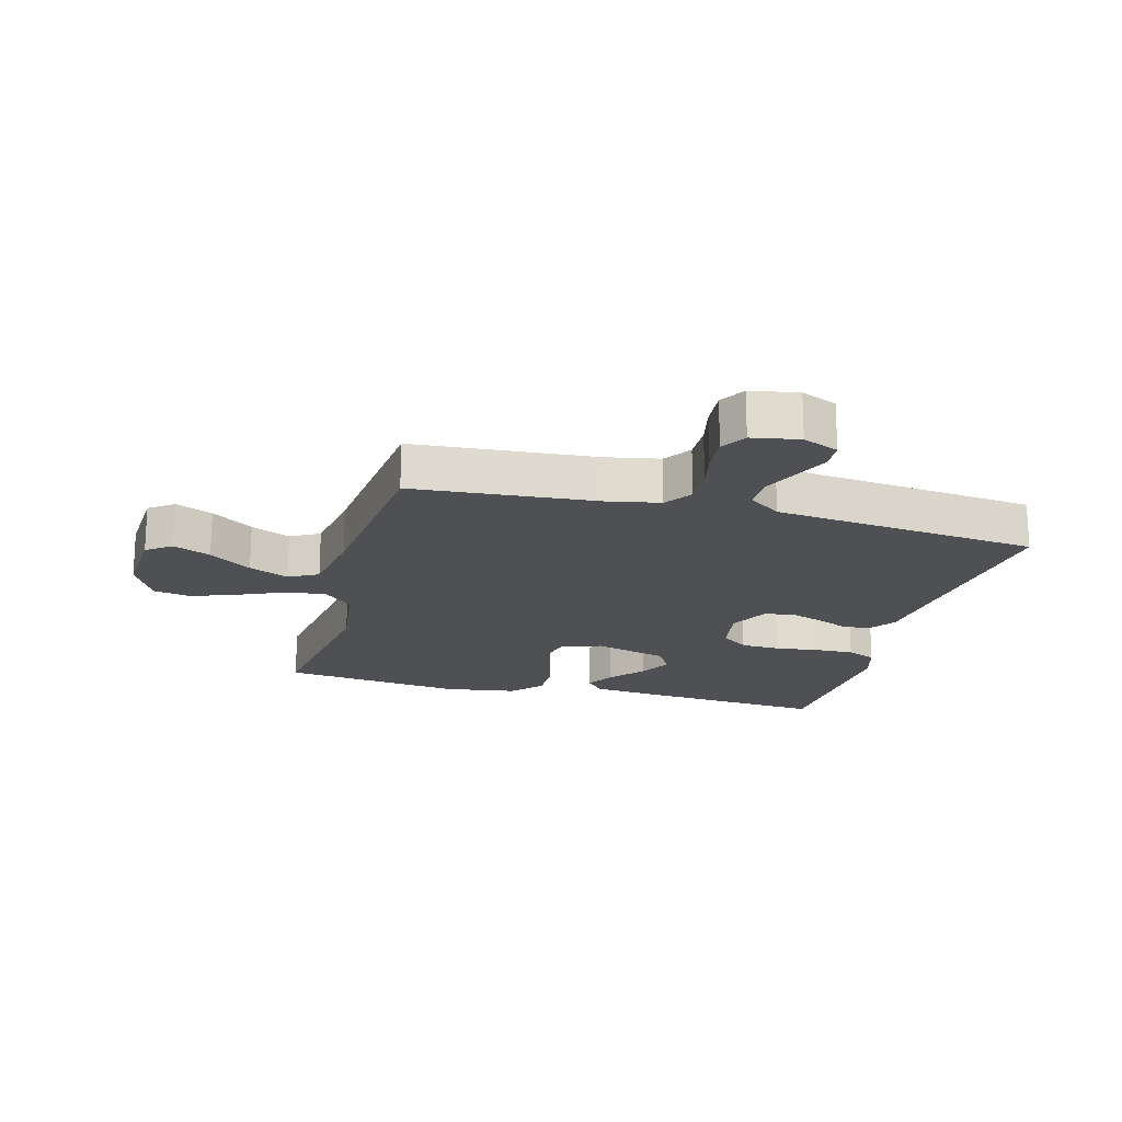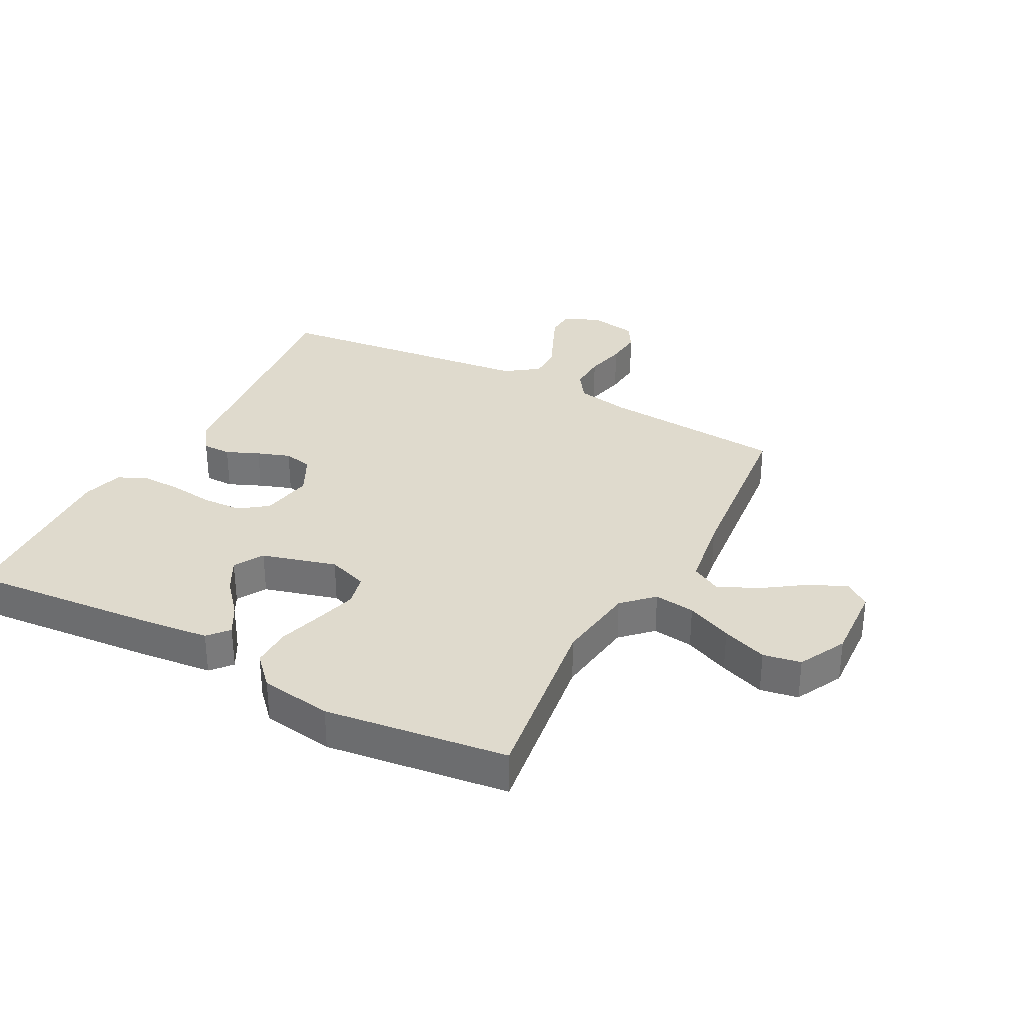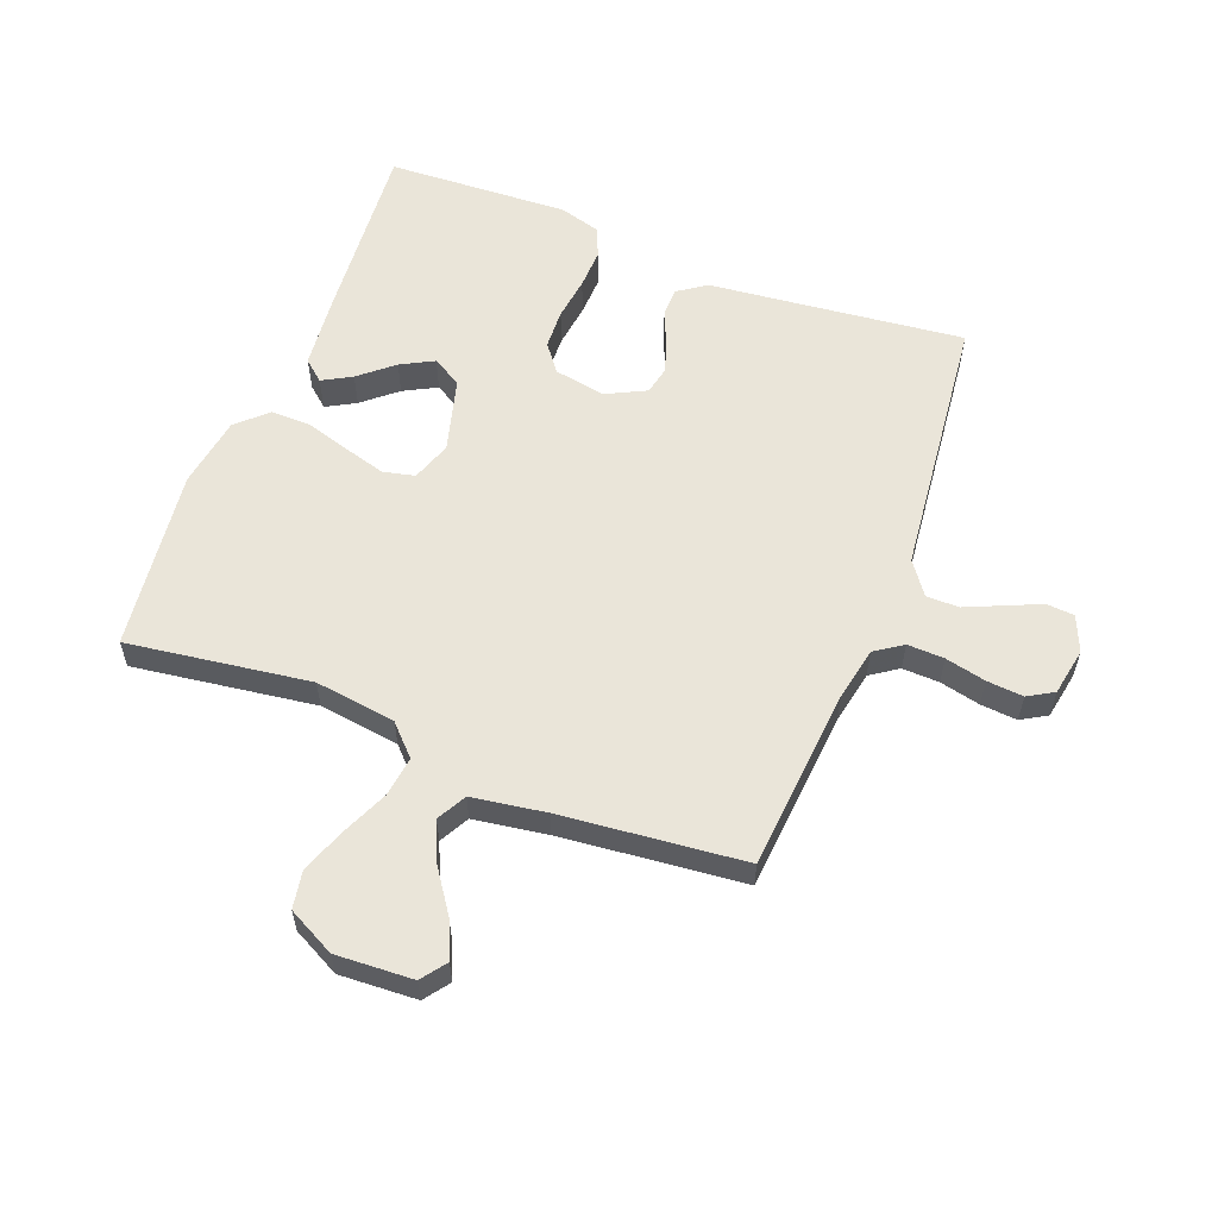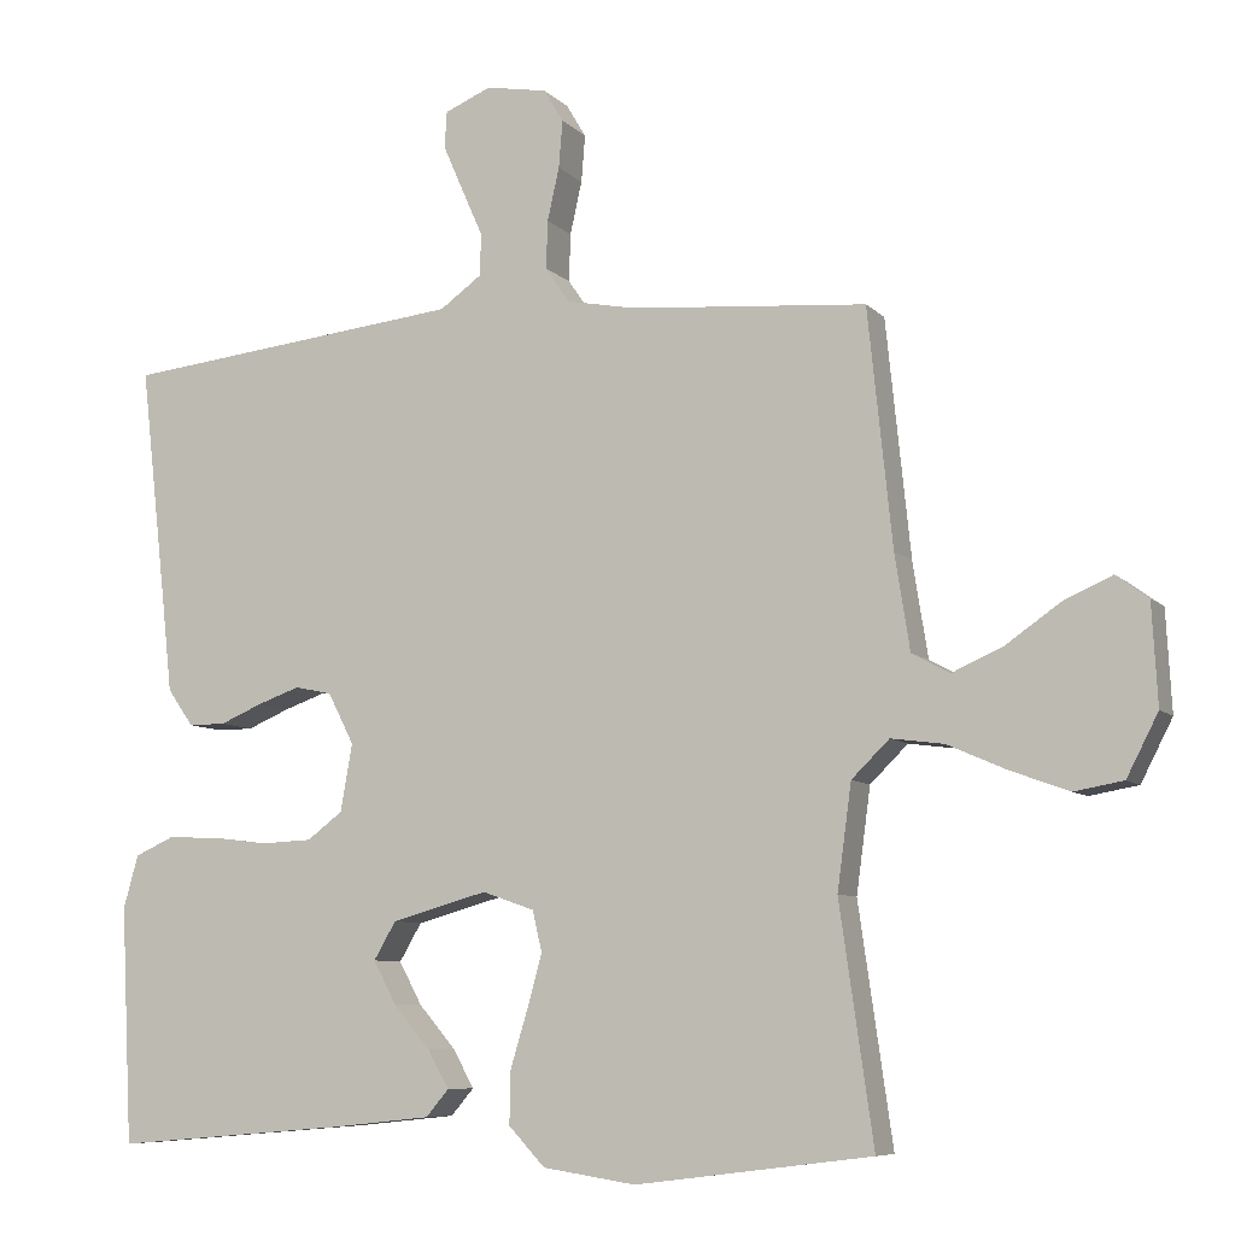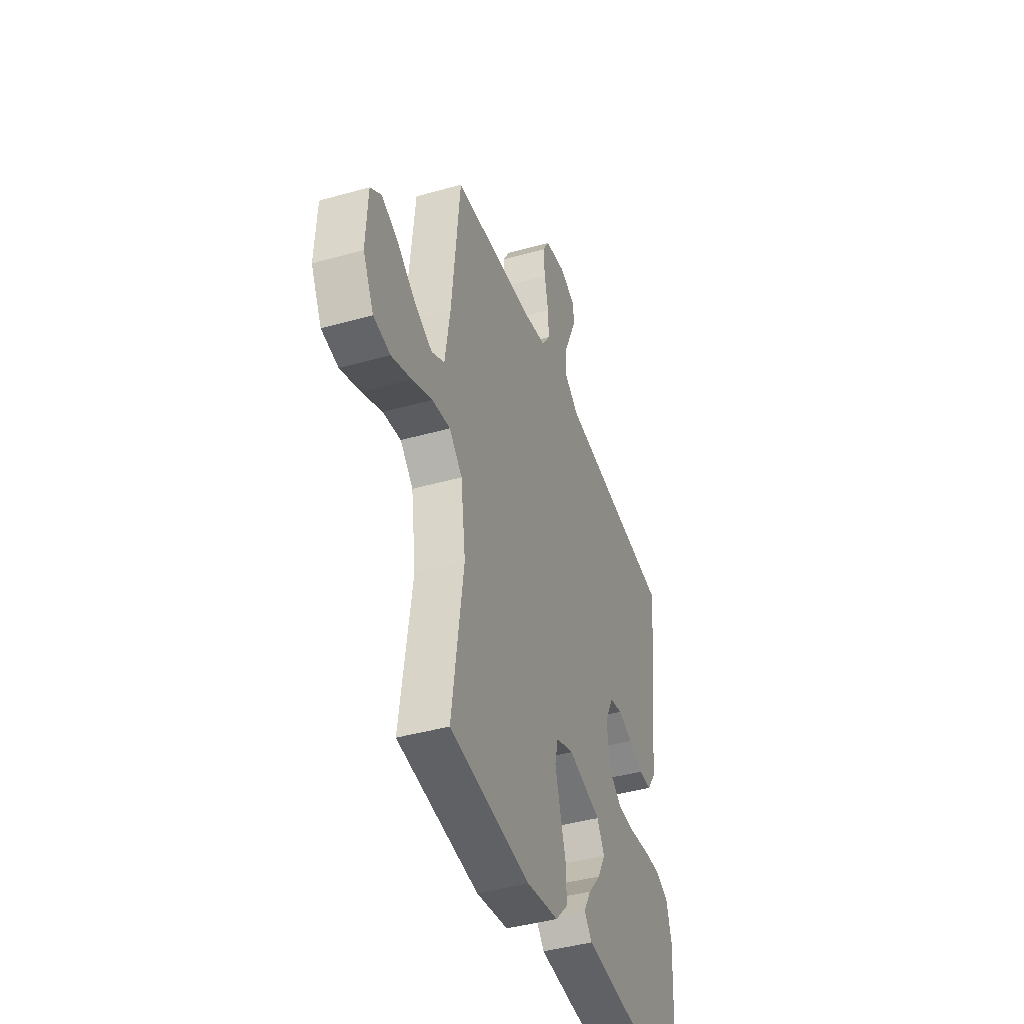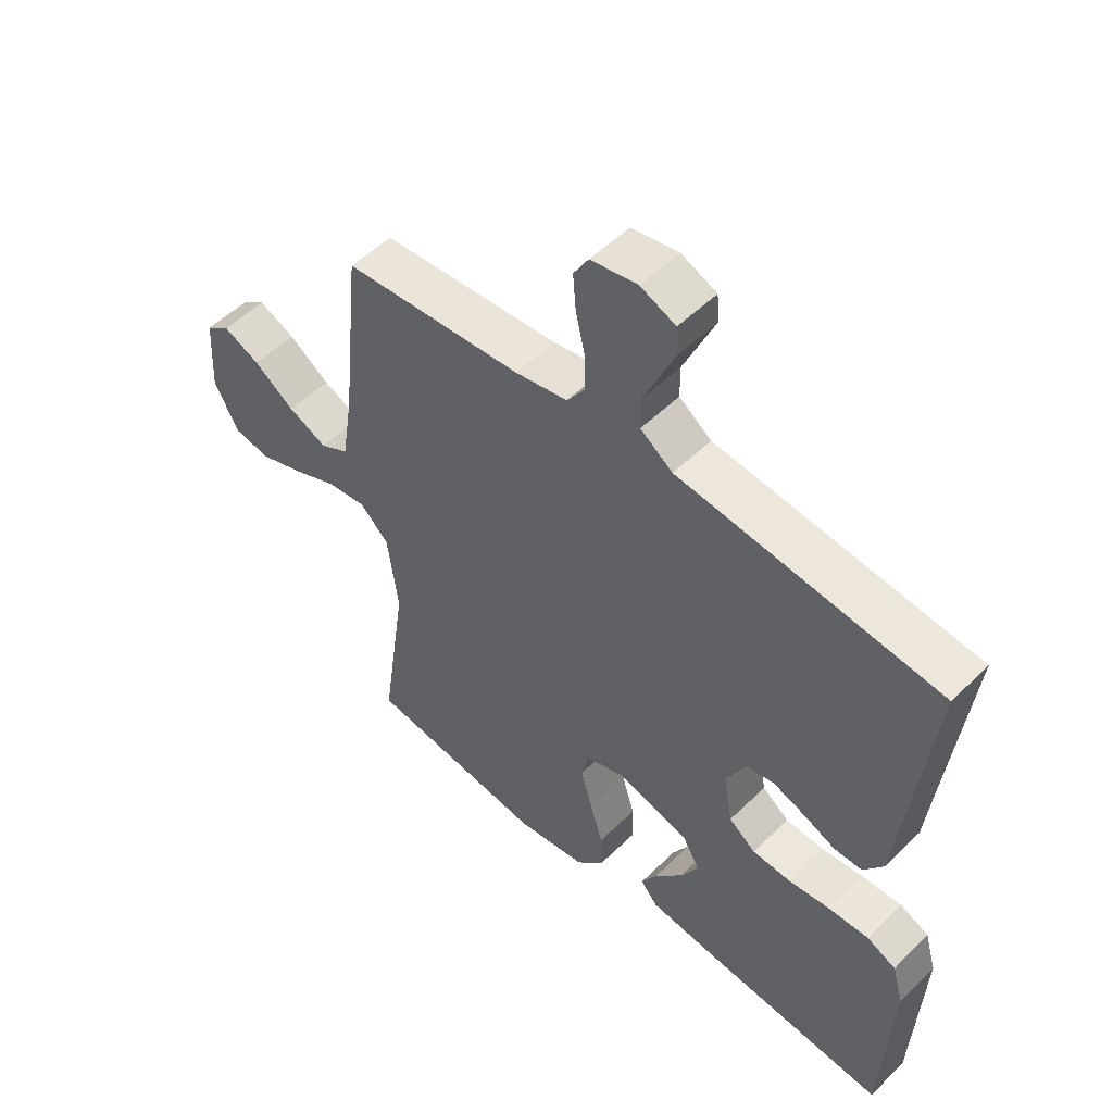
<metadata>
{"format":"obj","ext":"obj","renderer":"f3d","projection":"perspective","resolution":1024,"background":"white","views":[{"elev":-18.9,"azim":-15.0,"up":"+Y"},{"elev":32.6,"azim":-152.1,"up":"+Y"},{"elev":58.2,"azim":-68.7,"up":"+Y"},{"elev":-7.8,"azim":-156.8,"up":"+Z"},{"elev":-41.9,"azim":-71.2,"up":"+Z"},{"elev":52.4,"azim":43.7,"up":"+Z"}]}
</metadata>
<code>
v -0.5 0.07 0.5
v -0.2 0.07 0.524
v -0.112 0.07 0.541
v -0.081 0.07 0.586
v -0.083 0.07 0.647
v -0.098 0.07 0.714
v -0.103 0.07 0.774
v -0.078 0.07 0.816
v 0 0.07 0.83
v 0.059 0.07 0.805
v 0.062 0.07 0.759
v 0.037 0.07 0.702
v 0.01 0.07 0.641
v 0.01 0.07 0.587
v 0.064 0.07 0.548
v 0.2 0.07 0.533
v 0.5 0.07 0.5
v 0.466 0.07 0.2
v 0.453 0.07 0.08
v 0.42 0.07 0.033
v 0.373 0.07 0.033
v 0.319 0.07 0.056
v 0.265 0.07 0.075
v 0.218 0.07 0.065
v 0.185 0.07 0
v 0.2 0.07 -0.085
v 0.245 0.07 -0.119
v 0.31 0.07 -0.122
v 0.381 0.07 -0.113
v 0.447 0.07 -0.111
v 0.496 0.07 -0.133
v 0.515 0.07 -0.2
v 0.5 0.07 -0.5
v 0.2 0.07 -0.475
v 0.076 0.07 -0.462
v 0.047 0.07 -0.428
v 0.074 0.07 -0.38
v 0.121 0.07 -0.325
v 0.15 0.07 -0.271
v 0.122 0.07 -0.223
v 0 0.07 -0.189
v -0.066 0.07 -0.212
v -0.078 0.07 -0.264
v -0.059 0.07 -0.332
v -0.037 0.07 -0.405
v -0.036 0.07 -0.471
v -0.082 0.07 -0.52
v -0.2 0.07 -0.538
v -0.5 0.07 -0.5
v -0.457 0.07 -0.2
v -0.475 0.07 -0.067
v -0.523 0.07 -0.02
v -0.59 0.07 -0.029
v -0.665 0.07 -0.062
v -0.739 0.07 -0.089
v -0.801 0.07 -0.078
v -0.841 0.07 0
v -0.834 0.07 0.127
v -0.793 0.07 0.157
v -0.732 0.07 0.13
v -0.663 0.07 0.082
v -0.598 0.07 0.053
v -0.55 0.07 0.079
v -0.531 0.07 0.2
v -0.5 0 0.5
v -0.2 0 0.524
v -0.112 0 0.541
v -0.081 0 0.586
v -0.083 0 0.647
v -0.098 0 0.714
v -0.103 0 0.774
v -0.078 0 0.816
v 0 0 0.83
v 0.059 0 0.805
v 0.062 0 0.759
v 0.037 0 0.702
v 0.01 0 0.641
v 0.01 0 0.587
v 0.064 0 0.548
v 0.2 0 0.533
v 0.5 0 0.5
v 0.466 0 0.2
v 0.453 0 0.08
v 0.42 0 0.033
v 0.373 0 0.033
v 0.319 0 0.056
v 0.265 0 0.075
v 0.218 0 0.065
v 0.185 0 0
v 0.2 0 -0.085
v 0.245 0 -0.119
v 0.31 0 -0.122
v 0.381 0 -0.113
v 0.447 0 -0.111
v 0.496 0 -0.133
v 0.515 0 -0.2
v 0.5 0 -0.5
v 0.2 0 -0.475
v 0.076 0 -0.462
v 0.047 0 -0.428
v 0.074 0 -0.38
v 0.121 0 -0.325
v 0.15 0 -0.271
v 0.122 0 -0.223
v 0 0 -0.189
v -0.066 0 -0.212
v -0.078 0 -0.264
v -0.059 0 -0.332
v -0.037 0 -0.405
v -0.036 0 -0.471
v -0.082 0 -0.52
v -0.2 0 -0.538
v -0.5 0 -0.5
v -0.457 0 -0.2
v -0.475 0 -0.067
v -0.523 0 -0.02
v -0.59 0 -0.029
v -0.665 0 -0.062
v -0.739 0 -0.089
v -0.801 0 -0.078
v -0.841 0 0
v -0.834 0 0.127
v -0.793 0 0.157
v -0.732 0 0.13
v -0.663 0 0.082
v -0.598 0 0.053
v -0.55 0 0.079
v -0.531 0 0.2
f 59 60 61
f 58 59 61
f 57 58 61
f 56 57 61
f 55 56 61
f 54 55 61
f 53 54 61
f 52 53 61 62
f 48 49 50
f 47 48 50
f 46 47 50
f 45 46 50
f 44 45 50
f 43 44 50 51
f 42 43 51 52
f 36 37 38
f 35 36 38
f 34 35 38
f 33 34 38
f 32 33 38
f 31 32 38
f 30 31 38
f 29 30 38
f 28 29 38
f 27 28 38 39
f 26 27 39 40
f 20 21 22
f 19 20 22
f 18 19 22
f 18 22 23
f 17 18 23
f 16 17 23
f 15 16 23 24
f 11 12 13
f 10 11 13
f 9 10 13
f 8 9 13
f 7 8 13
f 6 7 13
f 5 6 13
f 4 5 13 14
f 15 24 25
f 14 15 25
f 4 14 25
f 3 4 25
f 52 62 63
f 42 52 63
f 41 42 63
f 41 63 64
f 40 41 64
f 26 40 64
f 25 26 64
f 3 25 64
f 2 3 64
f 1 2 64
f 125 124 123
f 125 123 122
f 125 122 121
f 125 121 120
f 125 120 119
f 125 119 118
f 125 118 117
f 126 125 117 116
f 114 113 112
f 114 112 111
f 114 111 110
f 114 110 109
f 114 109 108
f 115 114 108 107
f 116 115 107 106
f 102 101 100
f 102 100 99
f 102 99 98
f 102 98 97
f 102 97 96
f 102 96 95
f 102 95 94
f 102 94 93
f 102 93 92
f 103 102 92 91
f 104 103 91 90
f 86 85 84
f 86 84 83
f 86 83 82
f 87 86 82
f 87 82 81
f 87 81 80
f 88 87 80 79
f 77 76 75
f 77 75 74
f 77 74 73
f 77 73 72
f 77 72 71
f 77 71 70
f 77 70 69
f 78 77 69 68
f 89 88 79
f 89 79 78
f 89 78 68
f 89 68 67
f 127 126 116
f 127 116 106
f 127 106 105
f 128 127 105
f 128 105 104
f 128 104 90
f 128 90 89
f 128 89 67
f 128 67 66
f 128 66 65
f 1 65 66 2
f 2 66 67 3
f 3 67 68 4
f 4 68 69 5
f 5 69 70 6
f 6 70 71 7
f 7 71 72 8
f 8 72 73 9
f 9 73 74 10
f 10 74 75 11
f 11 75 76 12
f 12 76 77 13
f 13 77 78 14
f 14 78 79 15
f 15 79 80 16
f 16 80 81 17
f 17 81 82 18
f 18 82 83 19
f 19 83 84 20
f 20 84 85 21
f 21 85 86 22
f 22 86 87 23
f 23 87 88 24
f 24 88 89 25
f 25 89 90 26
f 26 90 91 27
f 27 91 92 28
f 28 92 93 29
f 29 93 94 30
f 30 94 95 31
f 31 95 96 32
f 32 96 97 33
f 33 97 98 34
f 34 98 99 35
f 35 99 100 36
f 36 100 101 37
f 37 101 102 38
f 38 102 103 39
f 39 103 104 40
f 40 104 105 41
f 41 105 106 42
f 42 106 107 43
f 43 107 108 44
f 44 108 109 45
f 45 109 110 46
f 46 110 111 47
f 47 111 112 48
f 48 112 113 49
f 49 113 114 50
f 50 114 115 51
f 51 115 116 52
f 52 116 117 53
f 53 117 118 54
f 54 118 119 55
f 55 119 120 56
f 56 120 121 57
f 57 121 122 58
f 58 122 123 59
f 59 123 124 60
f 60 124 125 61
f 61 125 126 62
f 62 126 127 63
f 63 127 128 64
f 64 128 65 1

</code>
